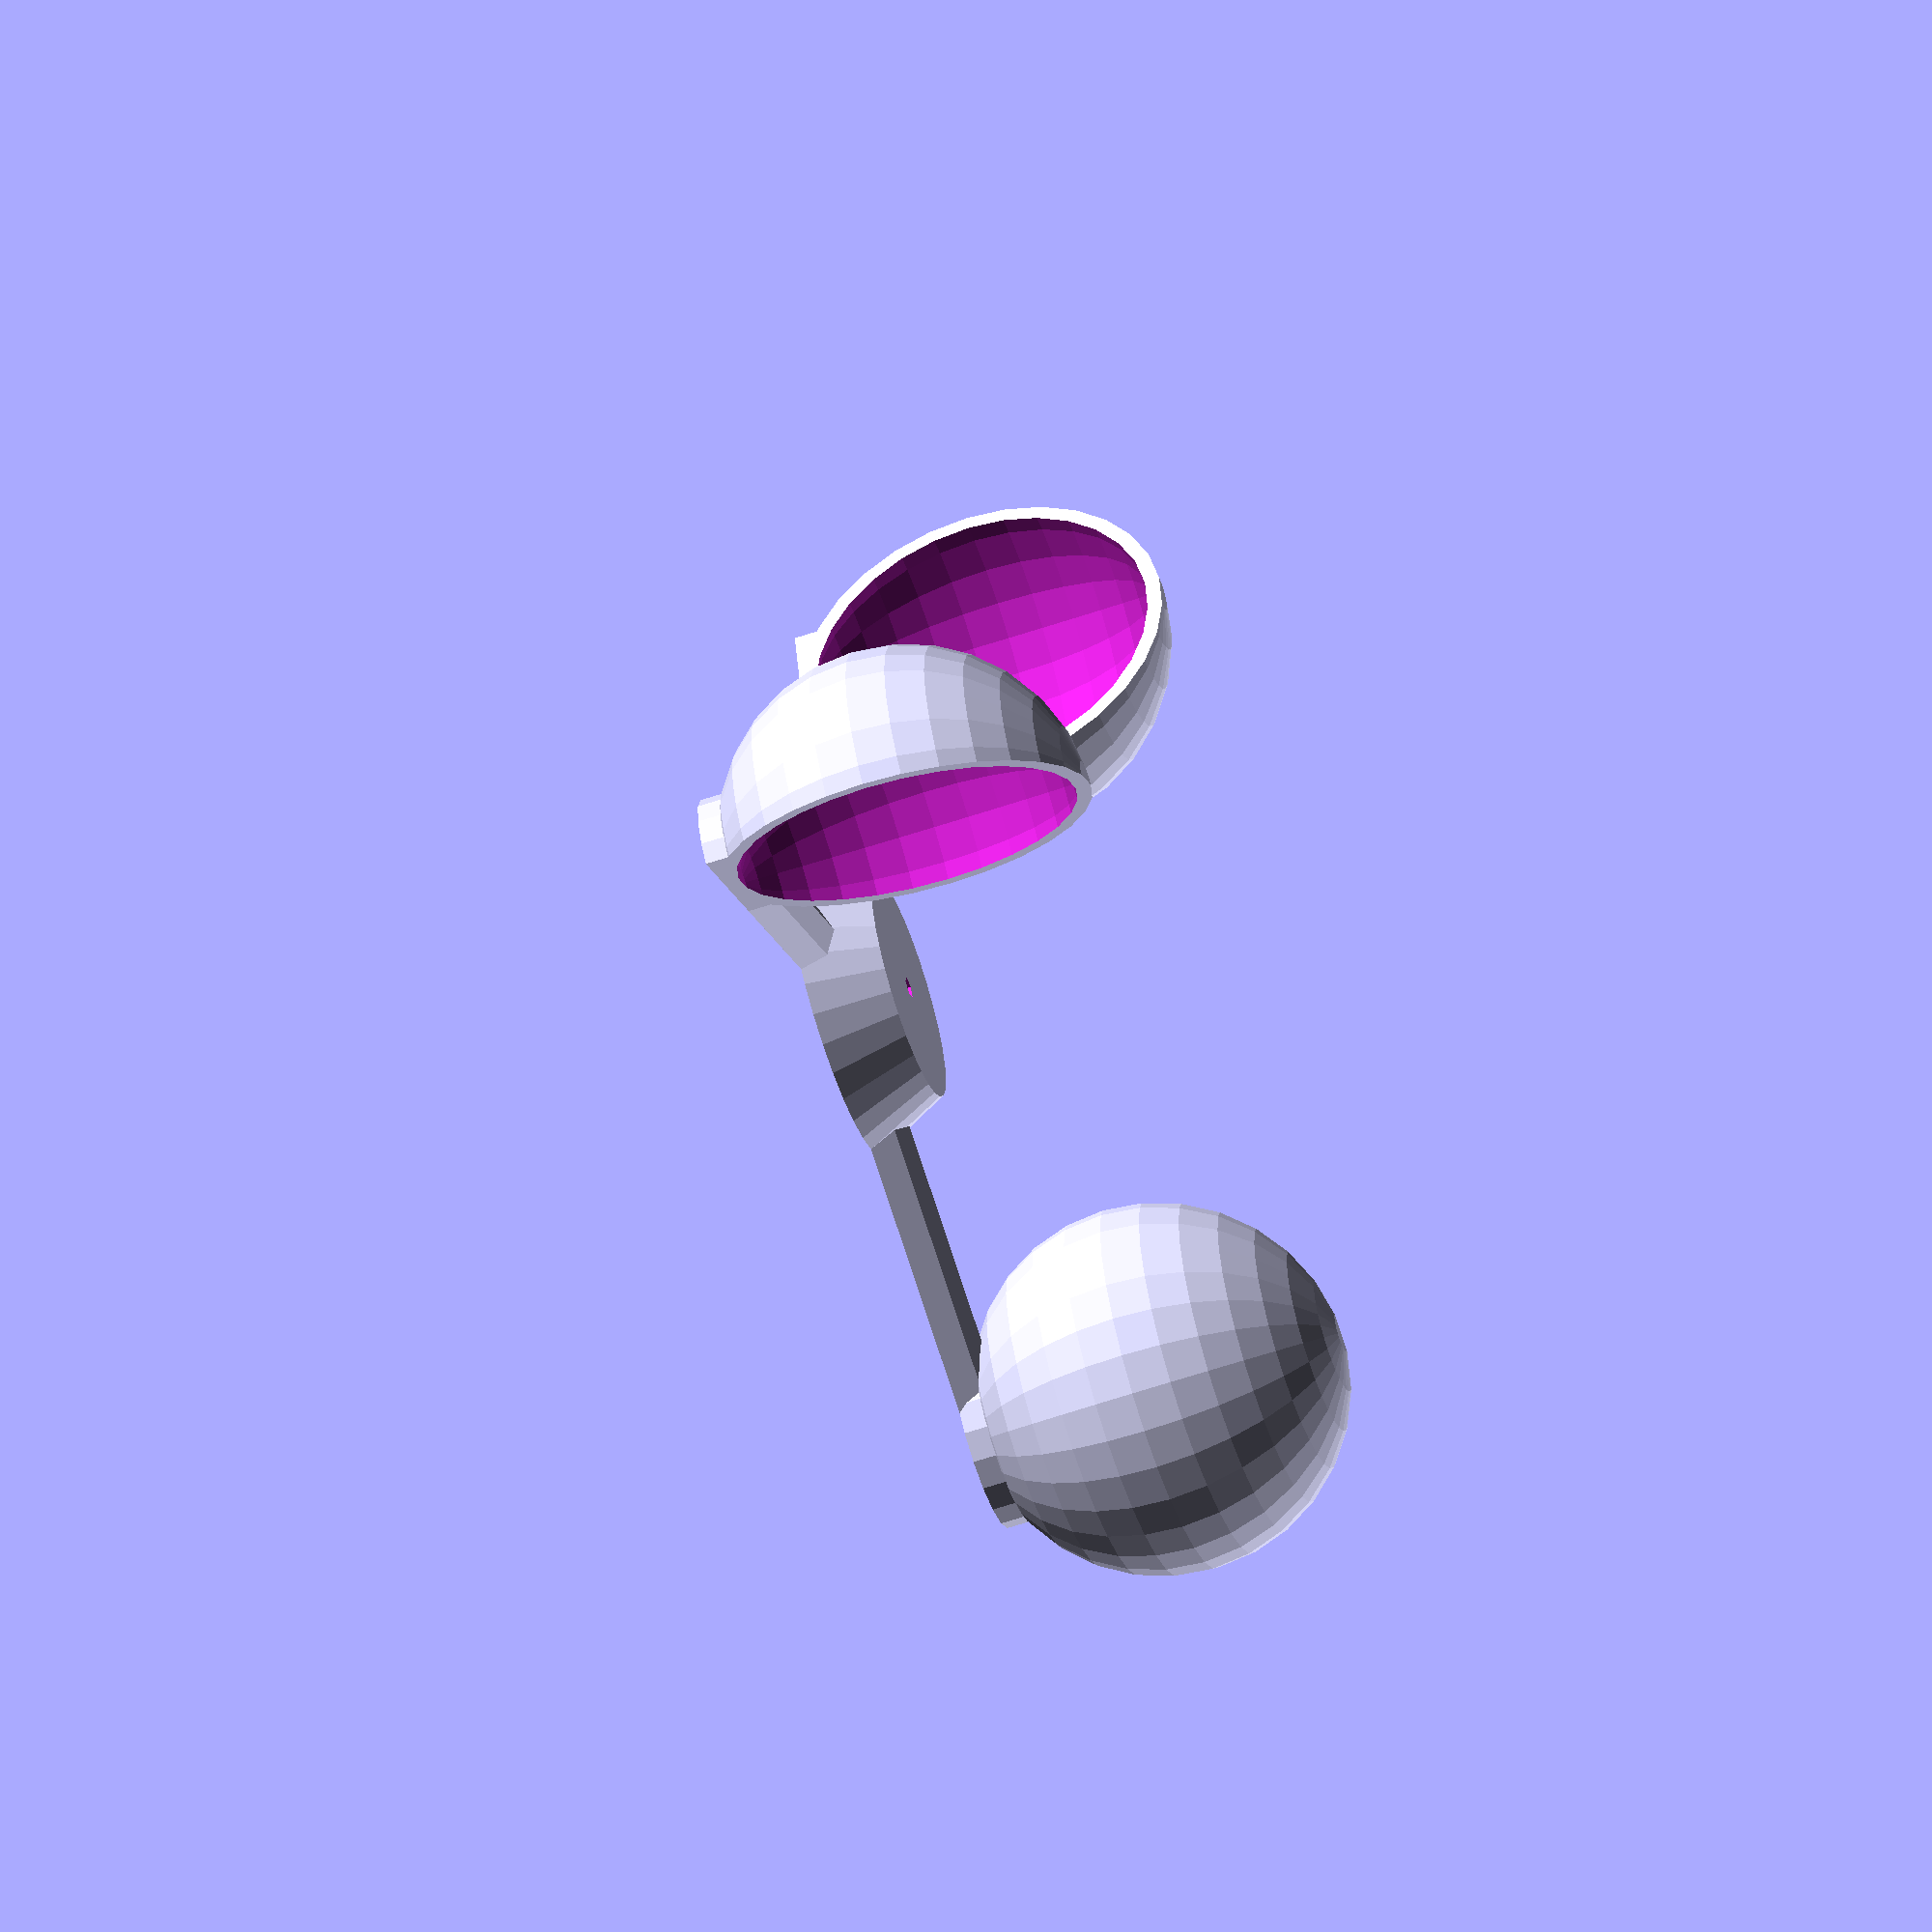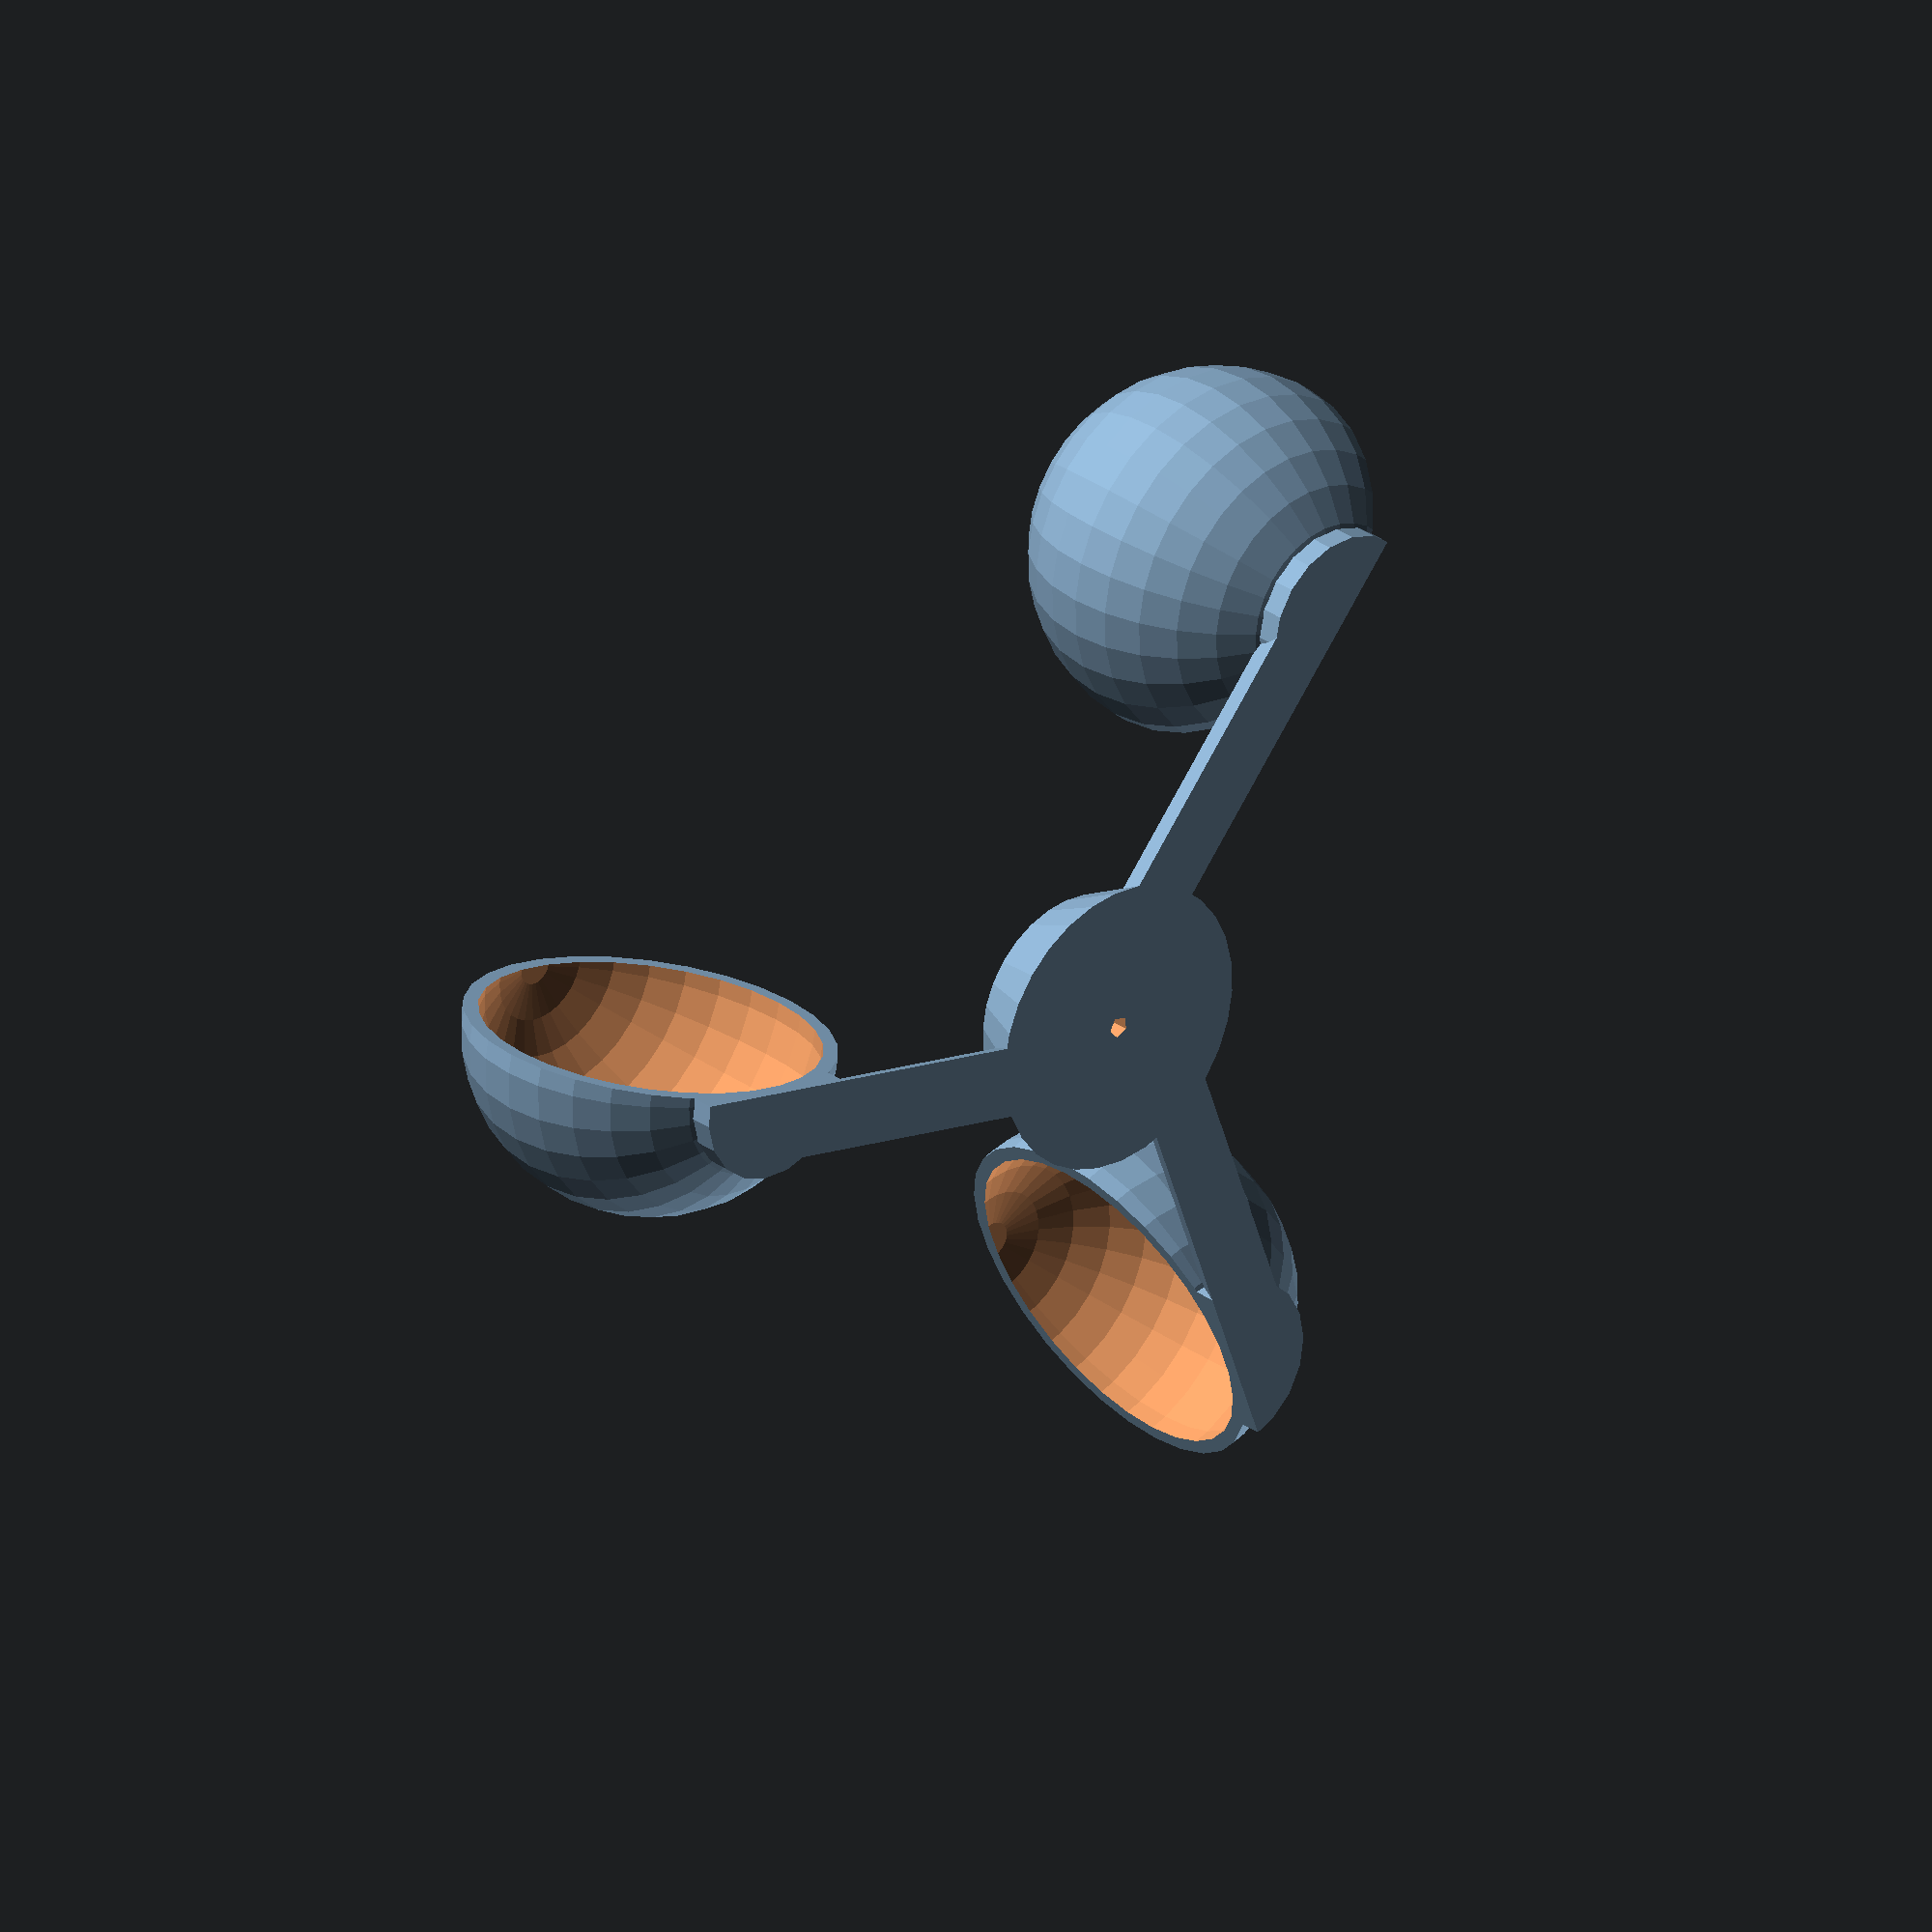
<openscad>

cup_radius=12.5;
arm_length=30.5;
arm_width=5;
center_radius=10;
center_height=5;
hole_radius=0.75;

module arm(radius,armlength,armwidth) {
	translate([0,armlength,radius])
	intersection() {
		difference() {
			union() {
				translate([armwidth/2,0,-radius]) rotate([90,0,0]) cylinder(h=armlength,r=armwidth/2);
				sphere(r=radius);
				translate([0,0,-radius]) cylinder(h=radius,r=armwidth*1.2,center=true);
			}
			sphere(r=radius-1);
		}
		translate([radius/2+1,-(armlength-radius)/2+1,0.5]) cube(size=[radius+2,radius+armlength+2,2*radius+1], center=true);
	}
}

difference() {
	union() {
		for (i = [0 : 2]) {
			rotate([0,0,120*i]) arm(cup_radius,arm_length,arm_width);
		}
		cylinder(h=center_height, r1=center_radius, r2=center_radius-center_height/2);
	}
	cylinder(h=center_height * 3, r=hole_radius, center=true);
}

</openscad>
<views>
elev=240.7 azim=46.5 roll=251.0 proj=o view=wireframe
elev=332.3 azim=79.6 roll=138.4 proj=o view=wireframe
</views>
